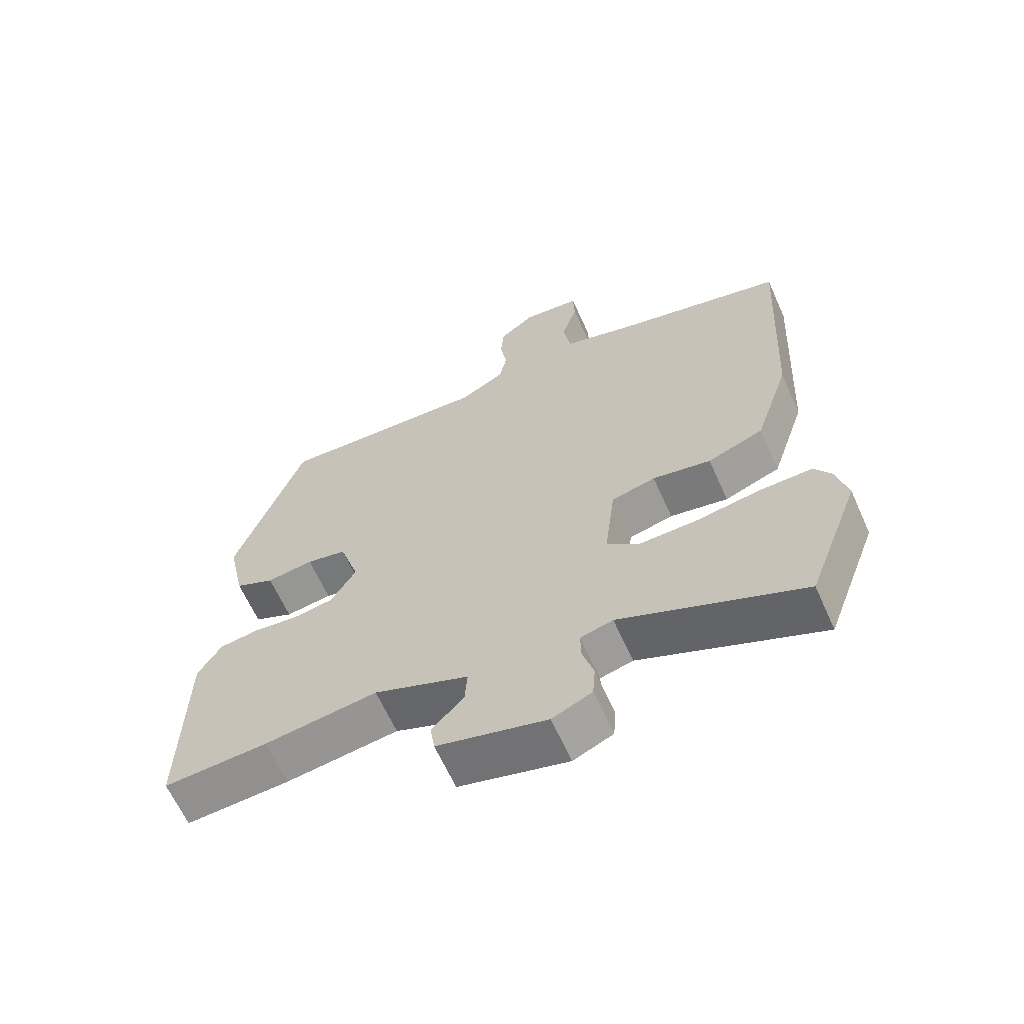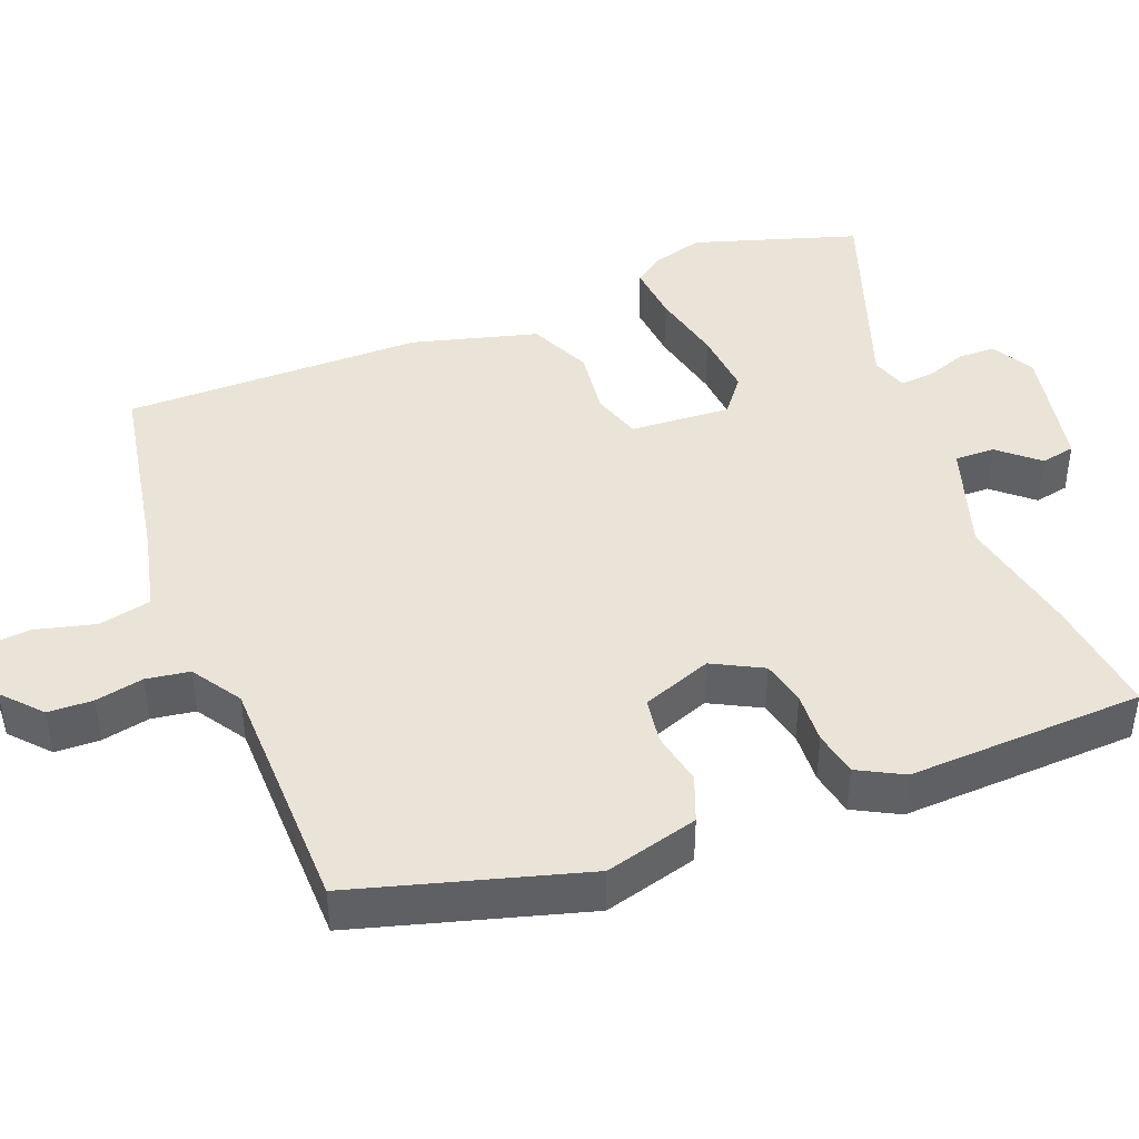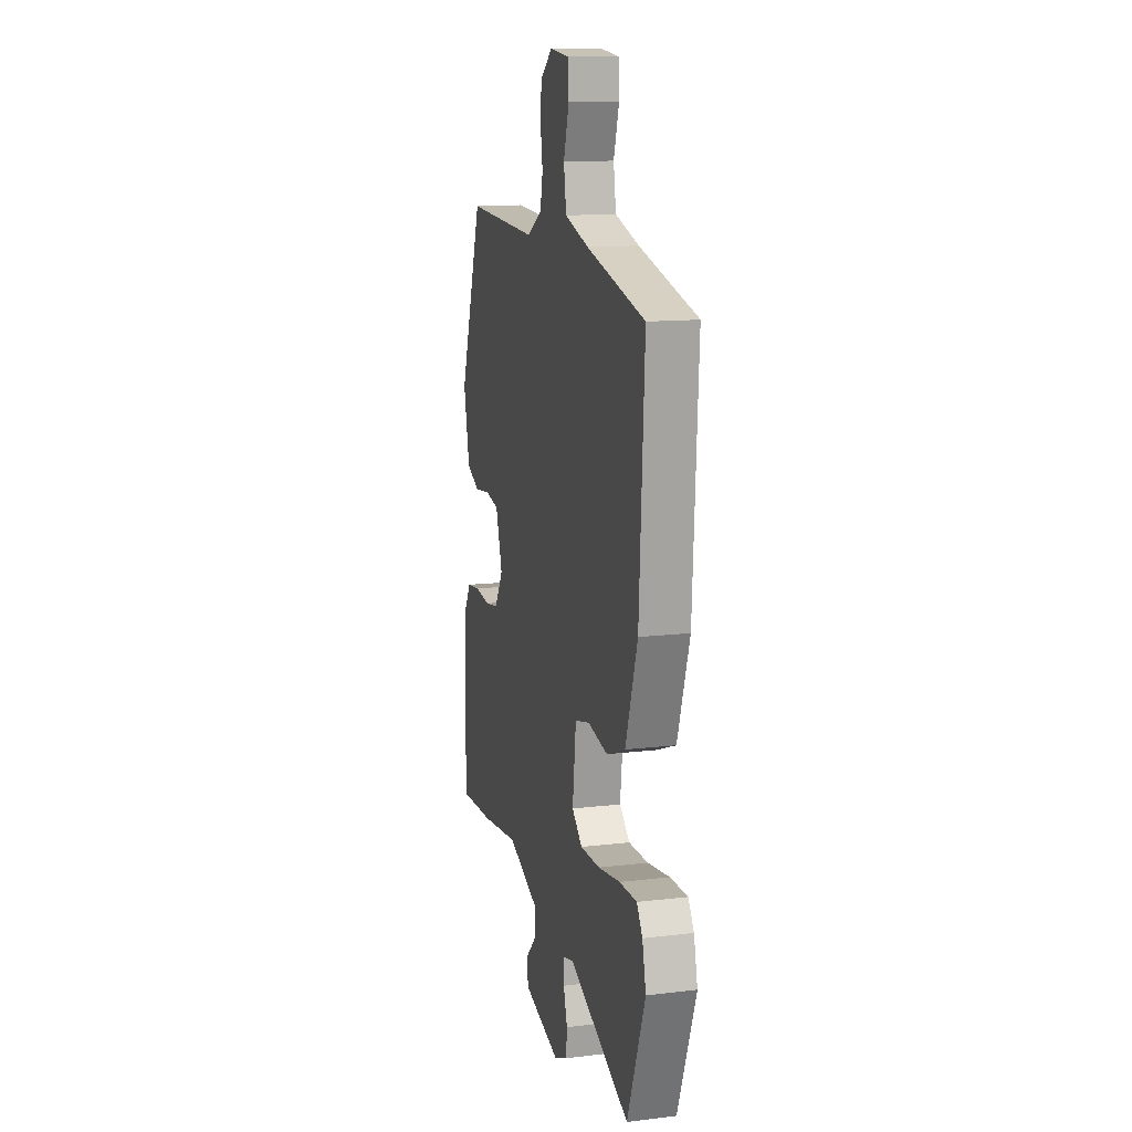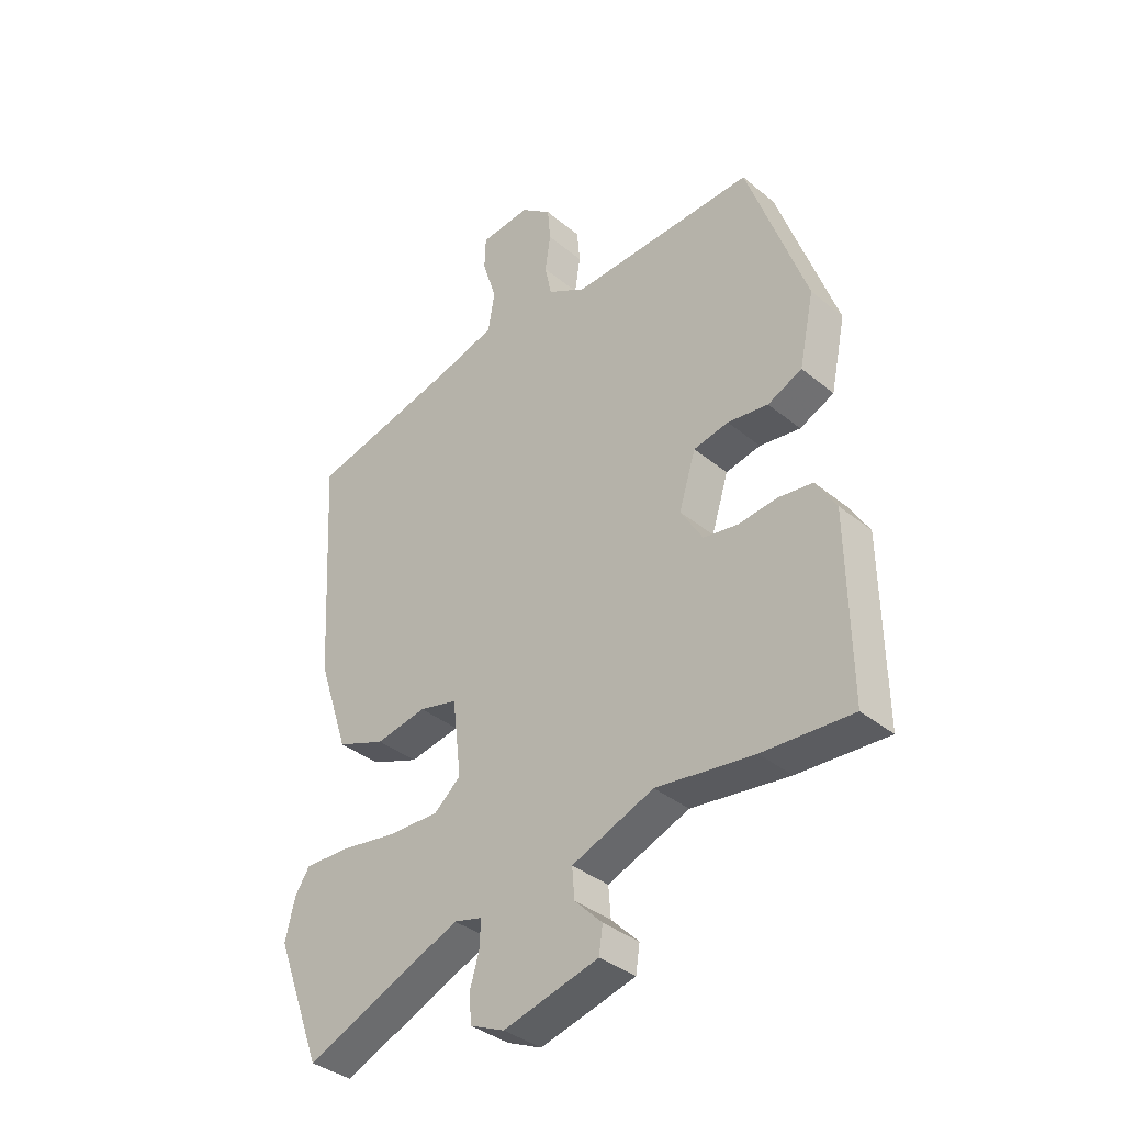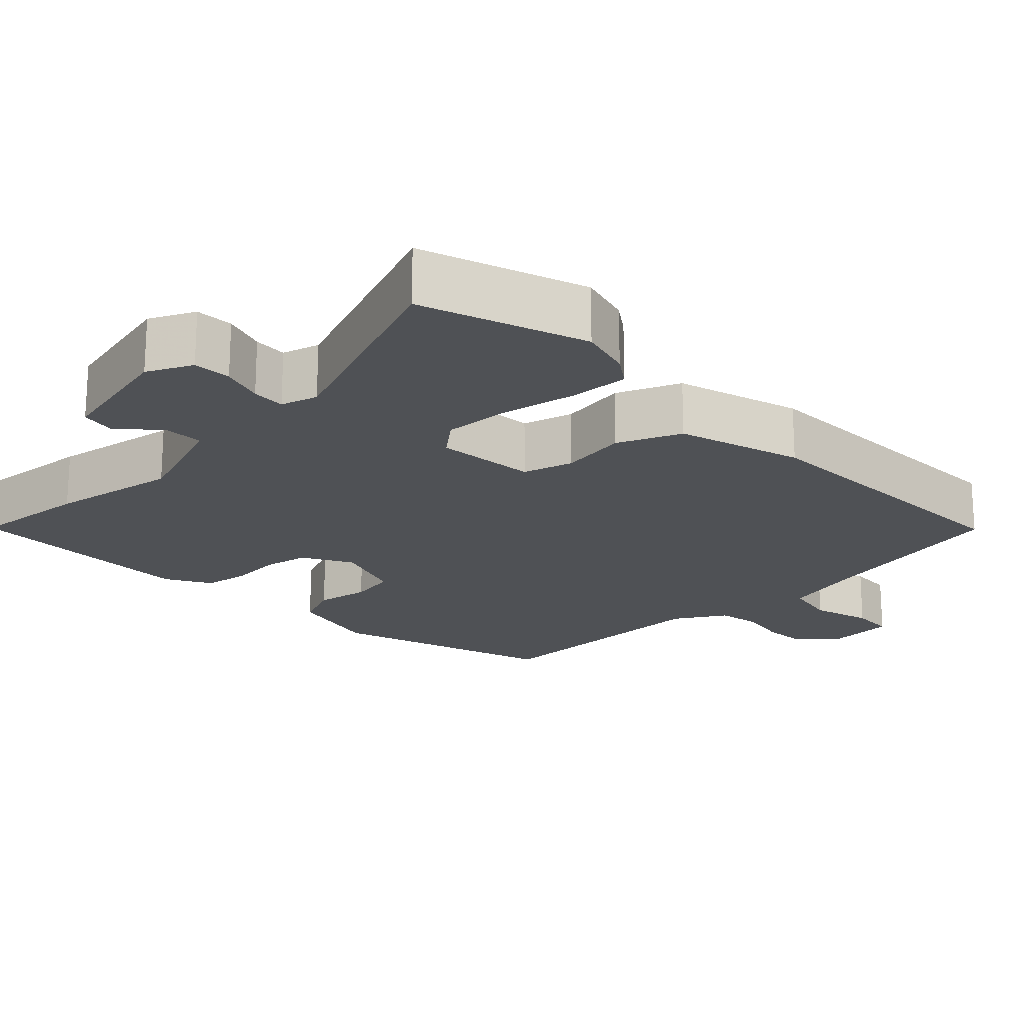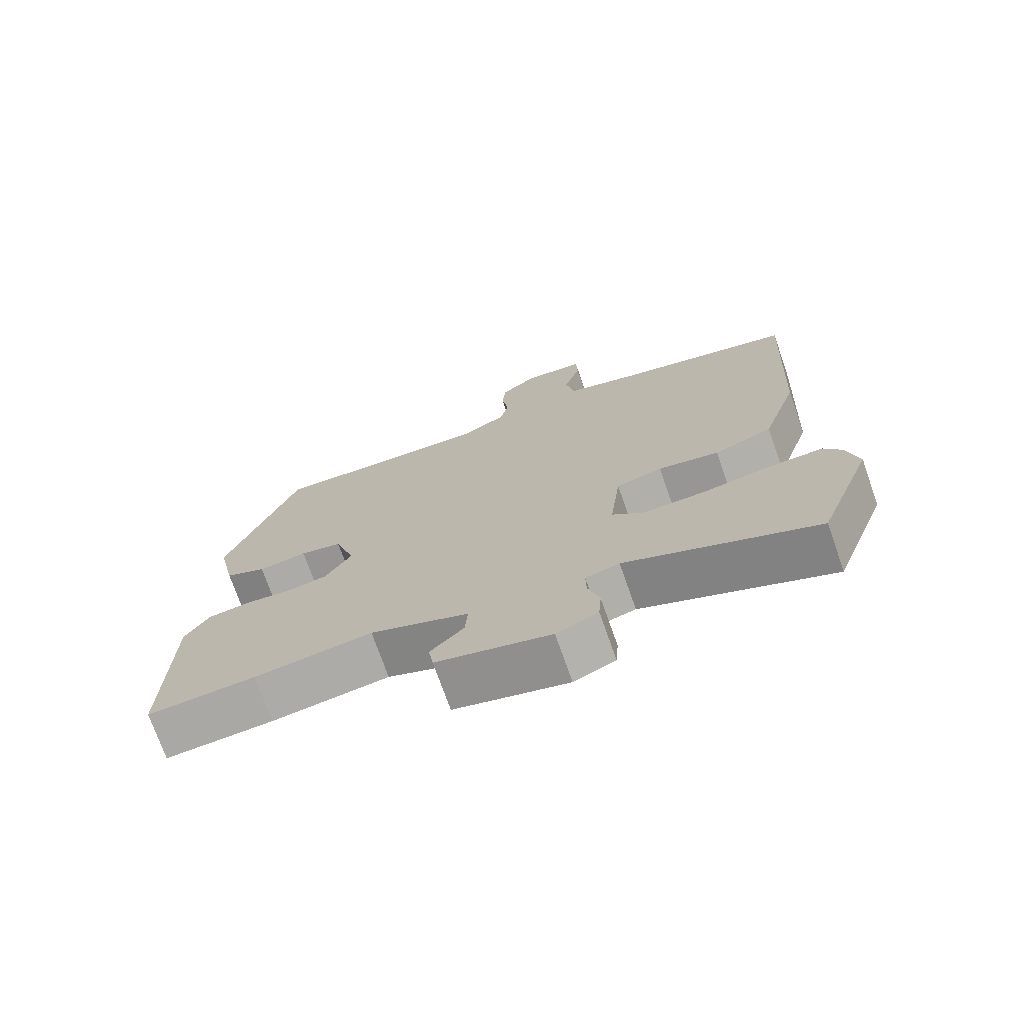
<metadata>
{"format":"obj","ext":"obj","renderer":"f3d","projection":"perspective","resolution":1024,"background":"white","views":[{"elev":-64.1,"azim":-155.8,"up":"+Z"},{"elev":42.9,"azim":65.4,"up":"+Y"},{"elev":13.4,"azim":-105.0,"up":"+Z"},{"elev":-37.0,"azim":43.5,"up":"+Z"},{"elev":-19.8,"azim":-137.9,"up":"+Y"},{"elev":-73.5,"azim":-160.6,"up":"+Z"}]}
</metadata>
<code>
v -0.445 0.07 -0.646
v -0.527 0.07 -0.429
v -0.51 0.07 -0.357
v -0.484 0.07 -0.317
v -0.404 0.07 -0.319
v -0.303 0.07 -0.335
v -0.213 0.07 -0.337
v -0.166 0.07 -0.296
v -0.182 0.07 -0.161
v -0.25 0.07 -0.144
v -0.34 0.07 -0.161
v -0.426 0.07 -0.128
v -0.481 0.07 0.038
v -0.504 0.07 0.441
v -0.239 0.07 0.505
v -0.13 0.07 0.537
v -0.118 0.07 0.608
v -0.143 0.07 0.688
v -0.141 0.07 0.747
v -0.051 0.07 0.756
v 0.003 0.07 0.713
v 0.008 0.07 0.653
v -0.002 0.07 0.588
v 0.01 0.07 0.53
v 0.079 0.07 0.491
v 0.407 0.07 0.505
v 0.512 0.07 0.204
v 0.485 0.07 0.077
v 0.424 0.07 0.049
v 0.352 0.07 0.059
v 0.29 0.07 0.046
v 0.26 0.07 -0.05
v 0.299 0.07 -0.115
v 0.36 0.07 -0.125
v 0.429 0.07 -0.117
v 0.49 0.07 -0.125
v 0.526 0.07 -0.184
v 0.53 0.07 -0.502
v 0.371 0.07 -0.493
v 0.198 0.07 -0.47
v 0.053 0.07 -0.527
v 0.057 0.07 -0.581
v 0.106 0.07 -0.631
v 0.099 0.07 -0.678
v -0.069 0.07 -0.722
v -0.13 0.07 -0.695
v -0.134 0.07 -0.644
v -0.117 0.07 -0.586
v -0.116 0.07 -0.541
v -0.166 0.07 -0.528
v -0.445 0 -0.646
v -0.527 0 -0.429
v -0.51 0 -0.357
v -0.484 0 -0.317
v -0.404 0 -0.319
v -0.303 0 -0.335
v -0.213 0 -0.337
v -0.166 0 -0.296
v -0.182 0 -0.161
v -0.25 0 -0.144
v -0.34 0 -0.161
v -0.426 0 -0.128
v -0.481 0 0.038
v -0.504 0 0.441
v -0.239 0 0.505
v -0.13 0 0.537
v -0.118 0 0.608
v -0.143 0 0.688
v -0.141 0 0.747
v -0.051 0 0.756
v 0.003 0 0.713
v 0.008 0 0.653
v -0.002 0 0.588
v 0.01 0 0.53
v 0.079 0 0.491
v 0.407 0 0.505
v 0.512 0 0.204
v 0.485 0 0.077
v 0.424 0 0.049
v 0.352 0 0.059
v 0.29 0 0.046
v 0.26 0 -0.05
v 0.299 0 -0.115
v 0.36 0 -0.125
v 0.429 0 -0.117
v 0.49 0 -0.125
v 0.526 0 -0.184
v 0.53 0 -0.502
v 0.371 0 -0.493
v 0.198 0 -0.47
v 0.053 0 -0.527
v 0.057 0 -0.581
v 0.106 0 -0.631
v 0.099 0 -0.678
v -0.069 0 -0.722
v -0.13 0 -0.695
v -0.134 0 -0.644
v -0.117 0 -0.586
v -0.116 0 -0.541
v -0.166 0 -0.528
f 45 46 47 48
f 45 48 49
f 42 43 44 45
f 41 42 45 49
f 40 41 49 50
f 38 39 40
f 37 38 40
f 34 35 36 37
f 33 34 37 40
f 32 33 40 50
f 27 28 29 30
f 25 26 27 30
f 24 25 30 31
f 20 21 22 23
f 20 23 24
f 17 18 19 20
f 16 17 20 24
f 15 16 24 31
f 10 11 12 13
f 9 10 13 14
f 3 4 5 6
f 3 6 7
f 2 3 7
f 1 2 7
f 50 1 7 8
f 31 32 50 8
f 9 14 15 31
f 8 9 31
f 98 97 96 95
f 99 98 95
f 95 94 93 92
f 99 95 92 91
f 100 99 91 90
f 90 89 88
f 90 88 87
f 87 86 85 84
f 90 87 84 83
f 100 90 83 82
f 80 79 78 77
f 80 77 76 75
f 81 80 75 74
f 73 72 71 70
f 74 73 70
f 70 69 68 67
f 74 70 67 66
f 81 74 66 65
f 63 62 61 60
f 64 63 60 59
f 56 55 54 53
f 57 56 53
f 57 53 52
f 57 52 51
f 58 57 51 100
f 58 100 82 81
f 81 65 64 59
f 81 59 58
f 1 51 52 2
f 2 52 53 3
f 3 53 54 4
f 4 54 55 5
f 5 55 56 6
f 6 56 57 7
f 7 57 58 8
f 8 58 59 9
f 9 59 60 10
f 10 60 61 11
f 11 61 62 12
f 12 62 63 13
f 13 63 64 14
f 14 64 65 15
f 15 65 66 16
f 16 66 67 17
f 17 67 68 18
f 18 68 69 19
f 19 69 70 20
f 20 70 71 21
f 21 71 72 22
f 22 72 73 23
f 23 73 74 24
f 24 74 75 25
f 25 75 76 26
f 26 76 77 27
f 27 77 78 28
f 28 78 79 29
f 29 79 80 30
f 30 80 81 31
f 31 81 82 32
f 32 82 83 33
f 33 83 84 34
f 34 84 85 35
f 35 85 86 36
f 36 86 87 37
f 37 87 88 38
f 38 88 89 39
f 39 89 90 40
f 40 90 91 41
f 41 91 92 42
f 42 92 93 43
f 43 93 94 44
f 44 94 95 45
f 45 95 96 46
f 46 96 97 47
f 47 97 98 48
f 48 98 99 49
f 49 99 100 50
f 50 100 51 1

</code>
